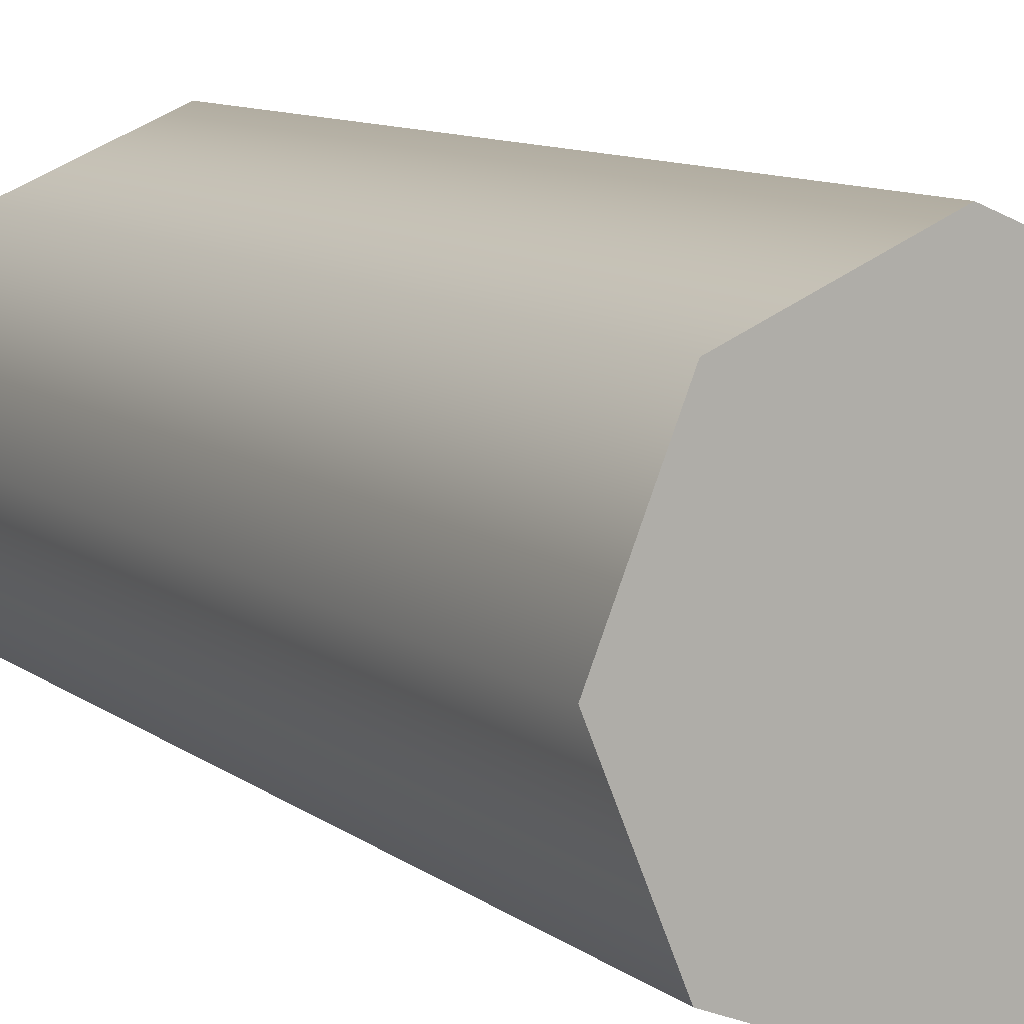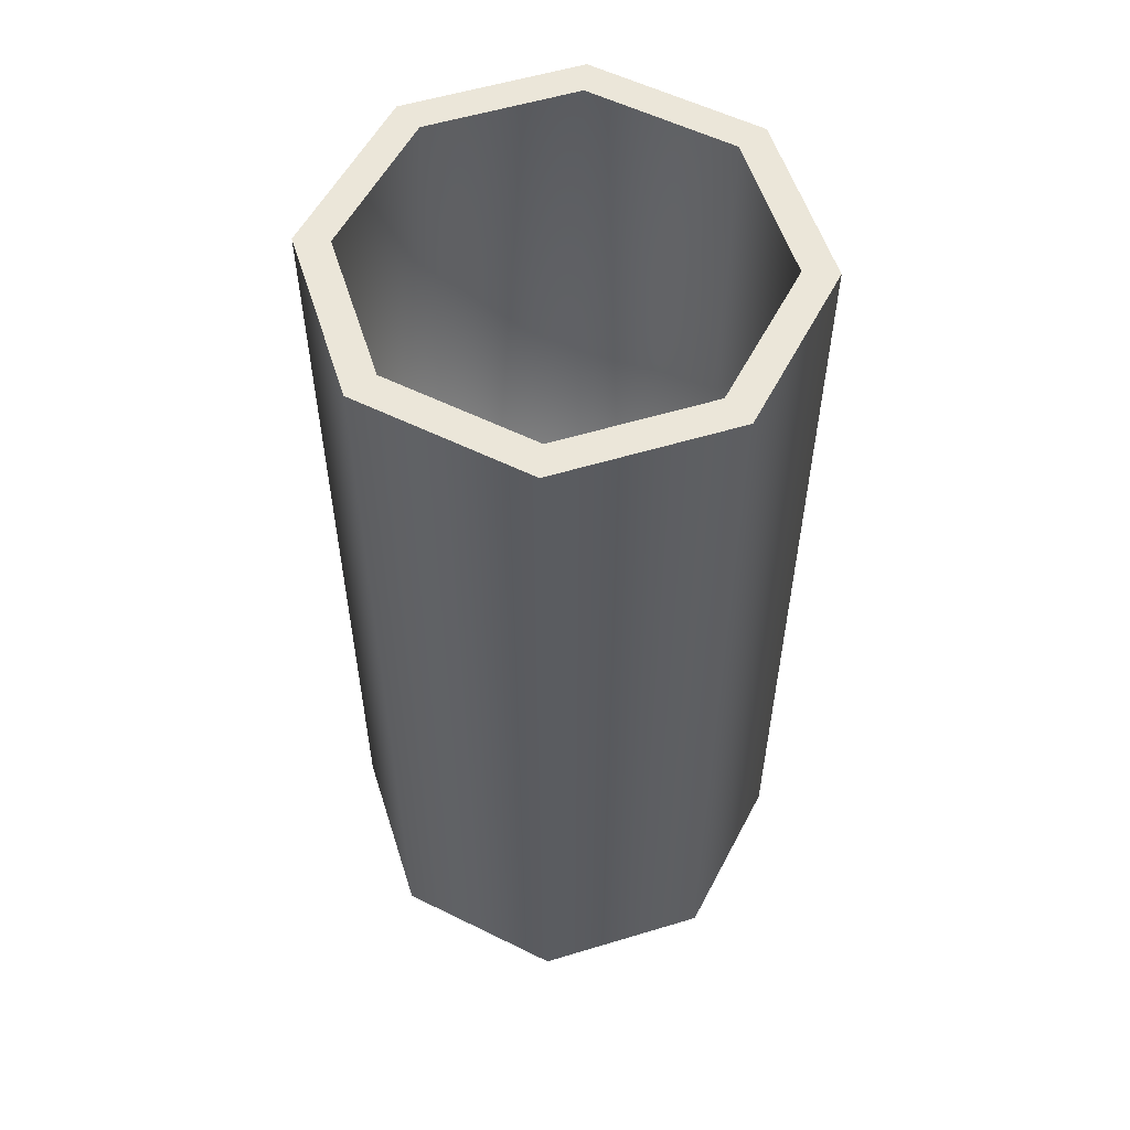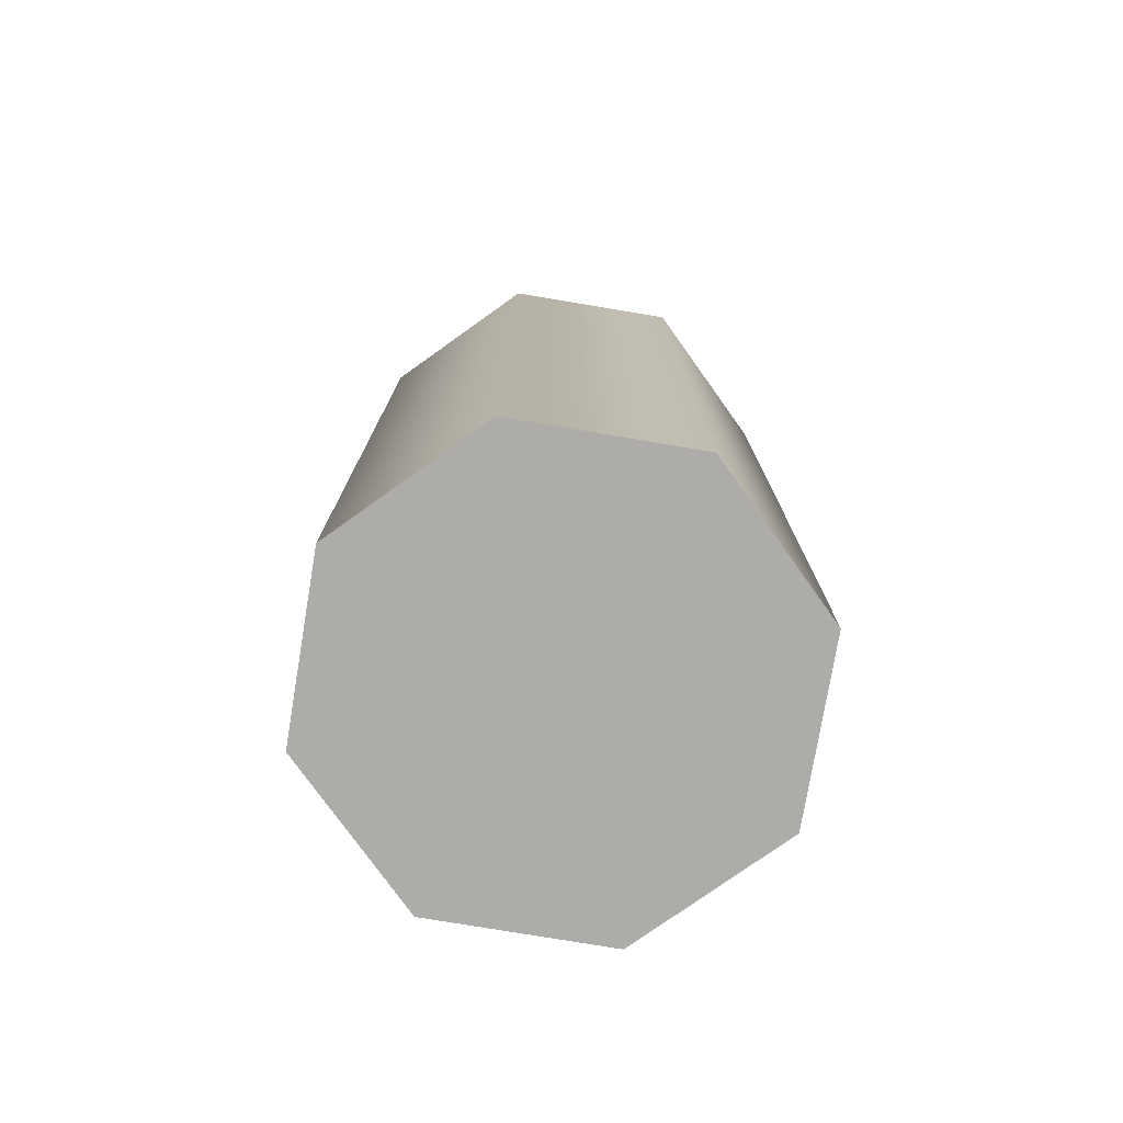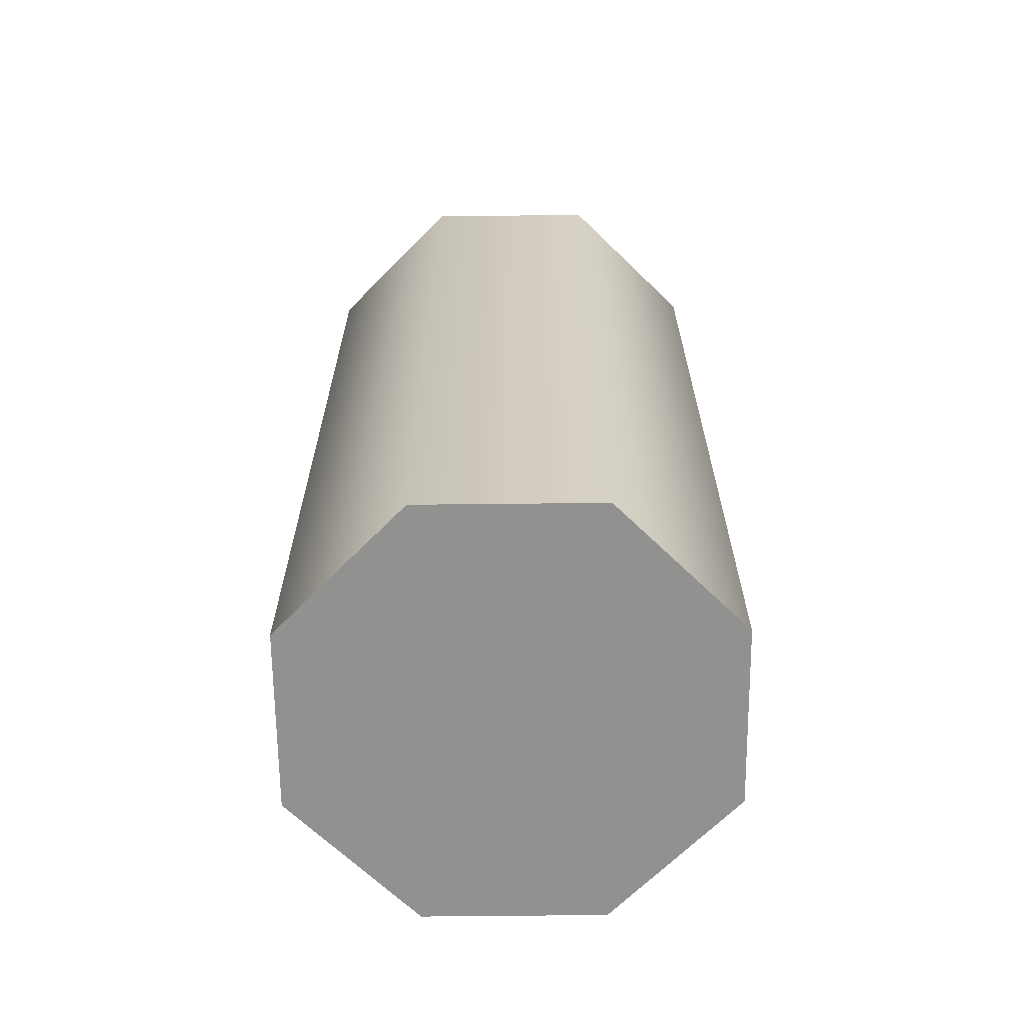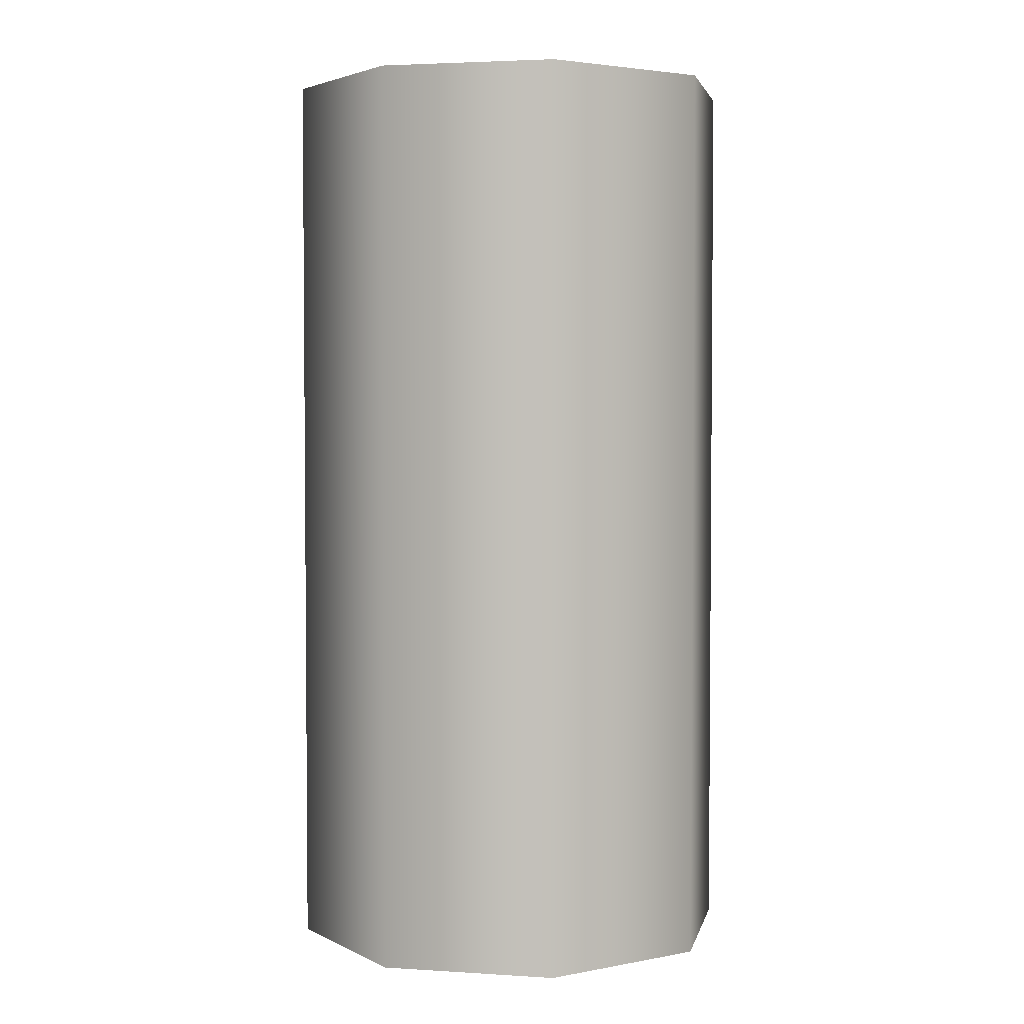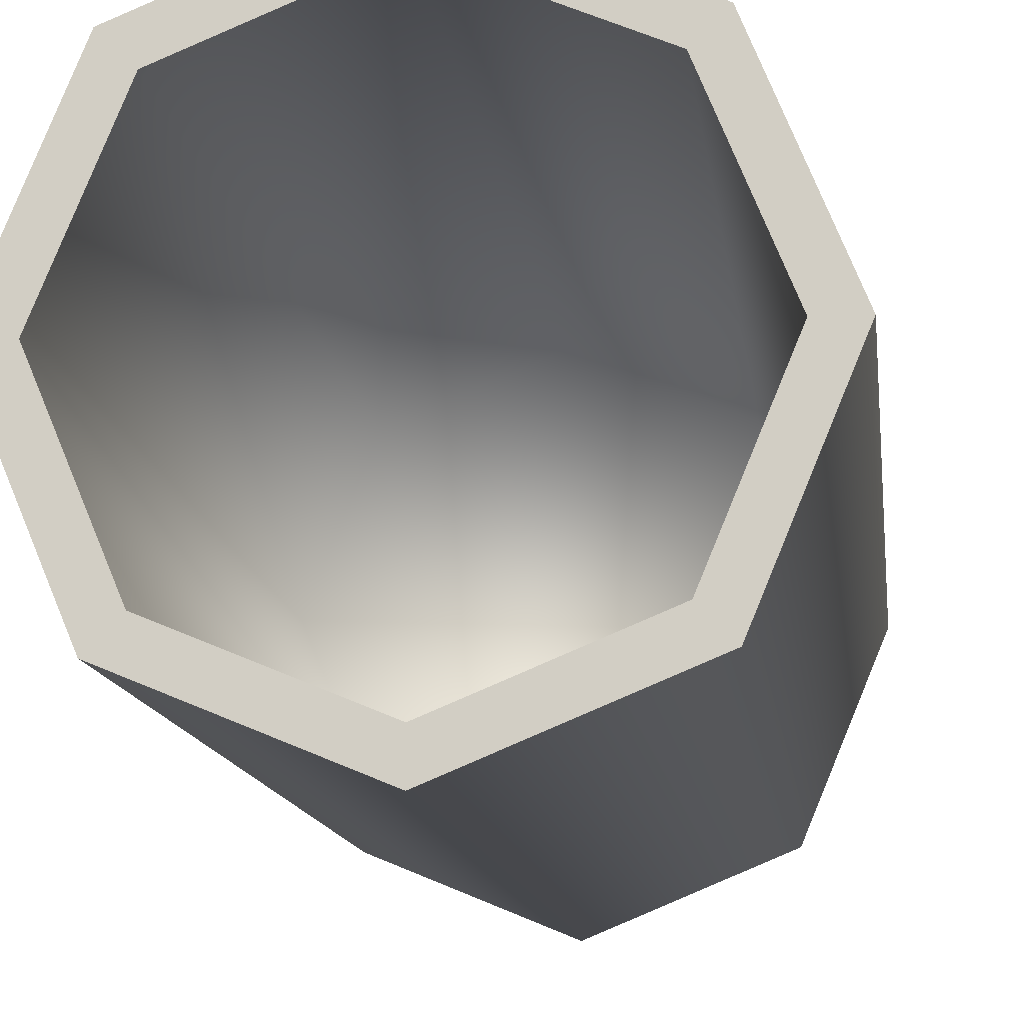
<metadata>
{"format":"obj","ext":"obj","renderer":"f3d","projection":"perspective","resolution":1024,"background":"white","views":[{"elev":10.3,"azim":149.9,"up":"+Y"},{"elev":56.0,"azim":49.9,"up":"+Z"},{"elev":-76.9,"azim":-167.0,"up":"+Z"},{"elev":-66.0,"azim":113.1,"up":"+Z"},{"elev":3.2,"azim":-145.4,"up":"+Z"},{"elev":-11.5,"azim":6.4,"up":"+Y"}]}
</metadata>
<code>
o Cylinder
v -0 0.25 -0.5
v -0 0.2139 0.5
v 0.1768 0.1768 -0.5
v 0.1513 0.1513 0.5
v 0.25 0 -0.5
v 0.2139 -0 0.5
v 0.1768 -0.1768 -0.5
v 0.1513 -0.1513 0.5
v -0 -0.25 -0.5
v -0 -0.2139 0.5
v -0.1768 -0.1768 -0.5
v -0.1513 -0.1513 0.5
v -0.25 0 -0.5
v -0.2139 -0 0.5
v -0.1768 0.1768 -0.5
v -0.1513 0.1513 0.5
v 0.1768 0.1768 0.5
v -0 0.25 0.5
v 0.25 -0 0.5
v 0.1768 -0.1768 0.5
v -0 -0.25 0.5
v -0.1768 -0.1768 0.5
v -0.25 -0 0.5
v -0.1768 0.1768 0.5
v 0.1513 0.1513 -0.4
v -0 0.2139 -0.4
v 0.2139 -0 -0.4
v 0.1513 -0.1513 -0.4
v -0 -0.2139 -0.4
v -0.1513 -0.1513 -0.4
v -0.2139 0 -0.4
v -0.1513 0.1513 -0.4
f 1 3 5 7 9 11 13 15
f 2 4 17 18
f 4 6 19 17
f 6 8 20 19
f 8 10 21 20
f 10 12 22 21
f 12 14 23 22
f 14 16 24 23
f 16 2 18 24
f 1 18 17 3
f 3 17 19 5
f 5 19 20 7
f 7 20 21 9
f 9 21 22 11
f 11 22 23 13
f 16 14 31 32
f 13 23 24 15
f 15 24 18 1
f 25 26 32 31 30 29 28 27
f 12 10 29 30
f 8 6 27 28
f 4 2 26 25
f 2 16 32 26
f 14 12 30 31
f 10 8 28 29
f 6 4 25 27

</code>
